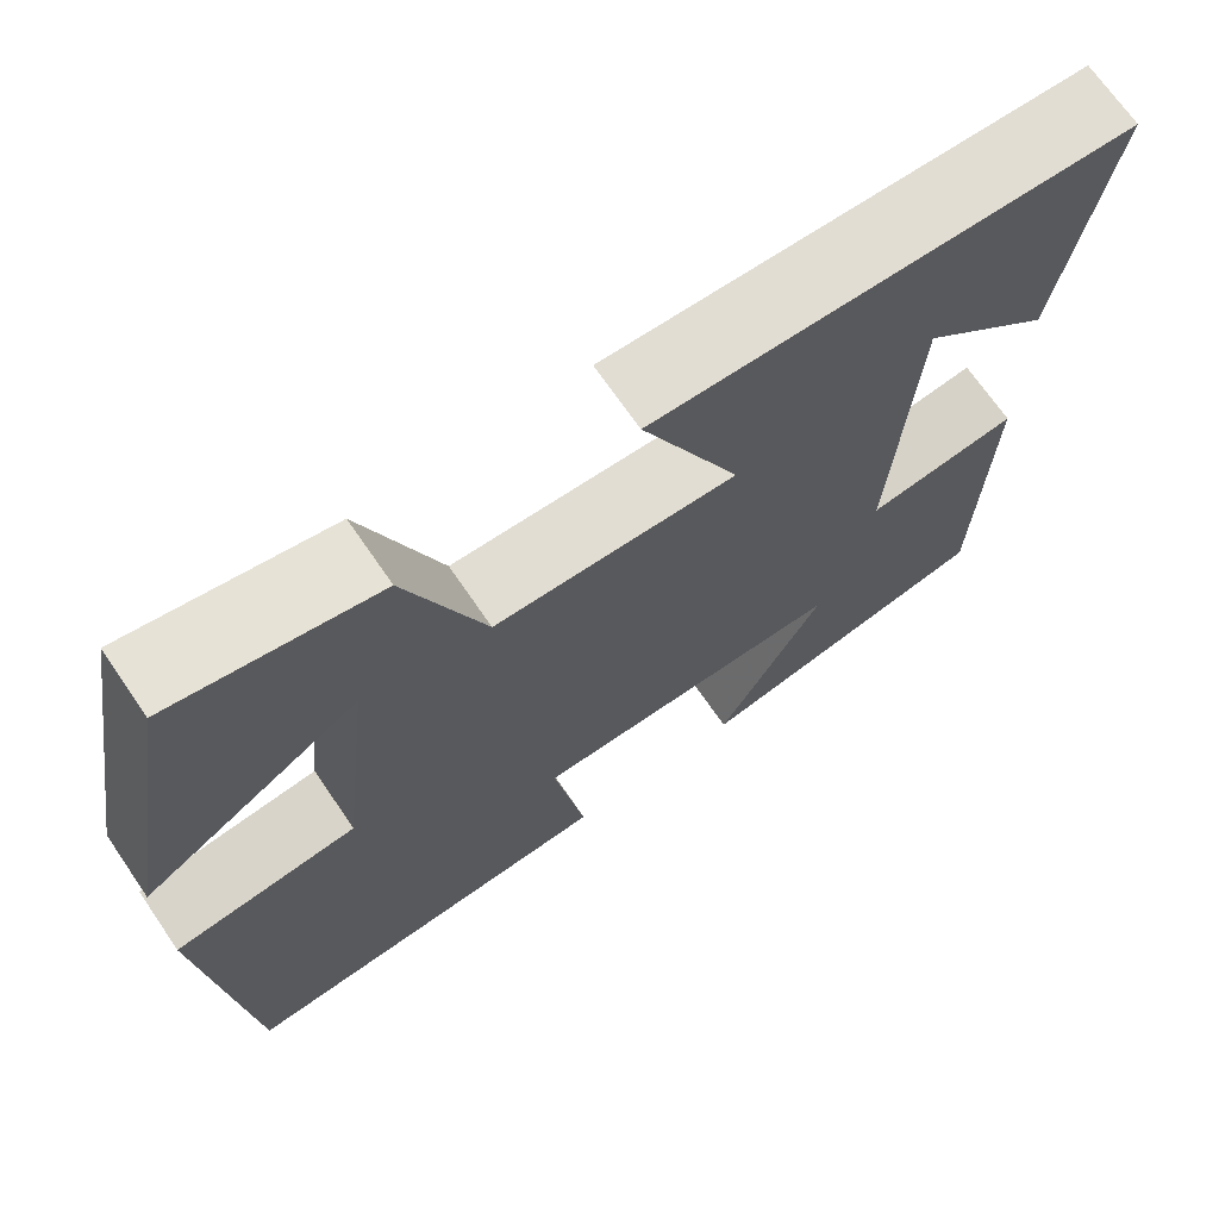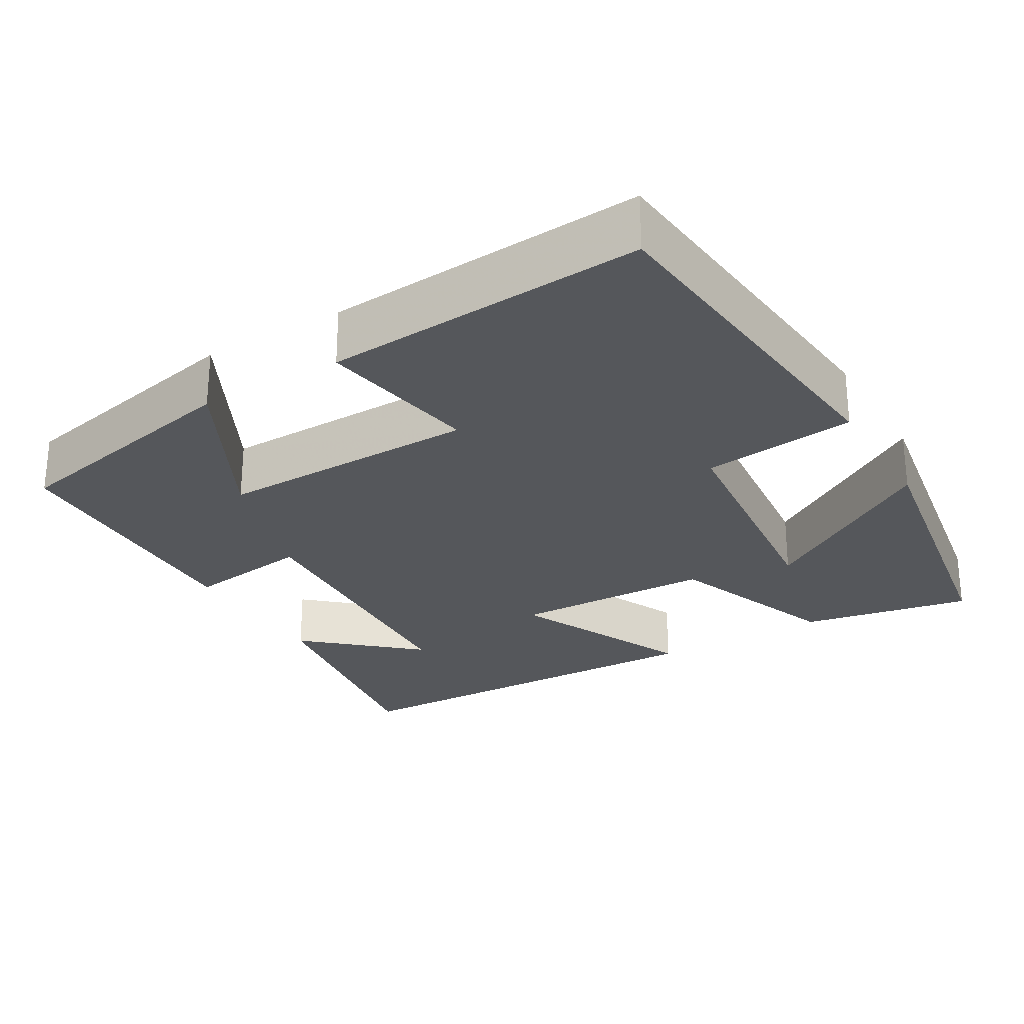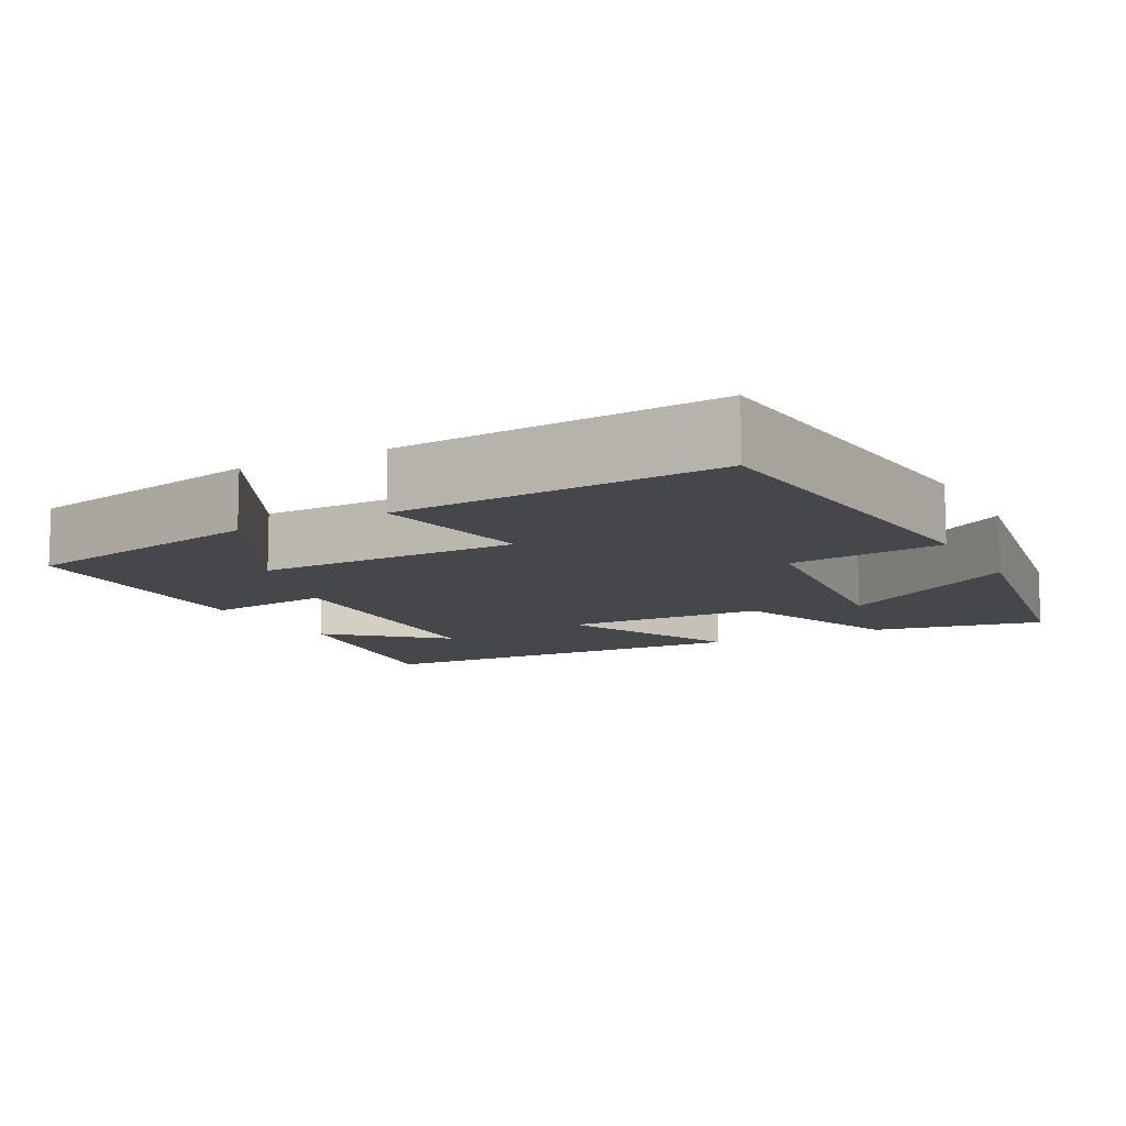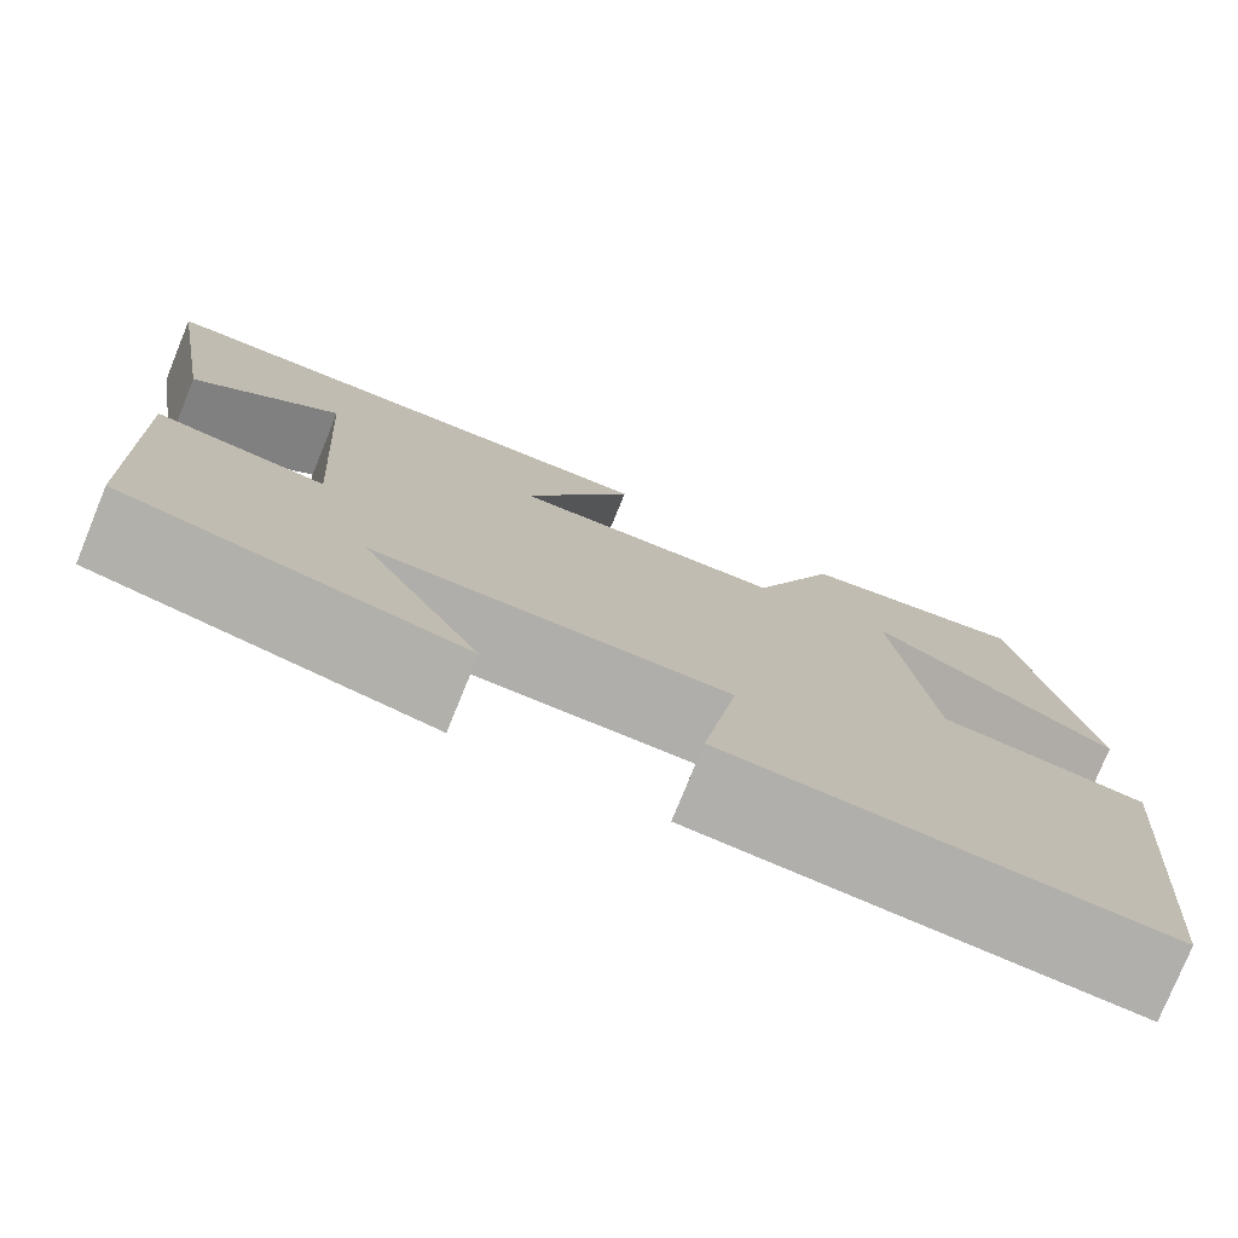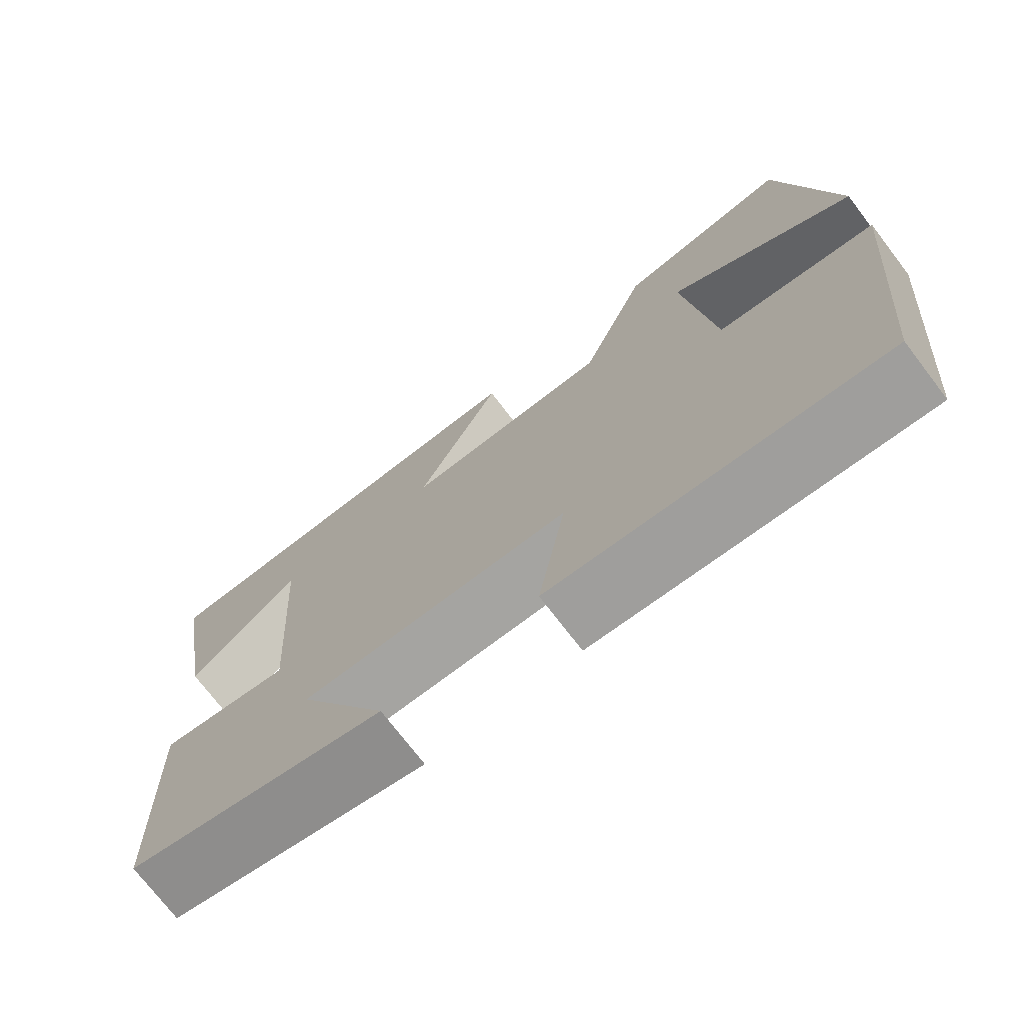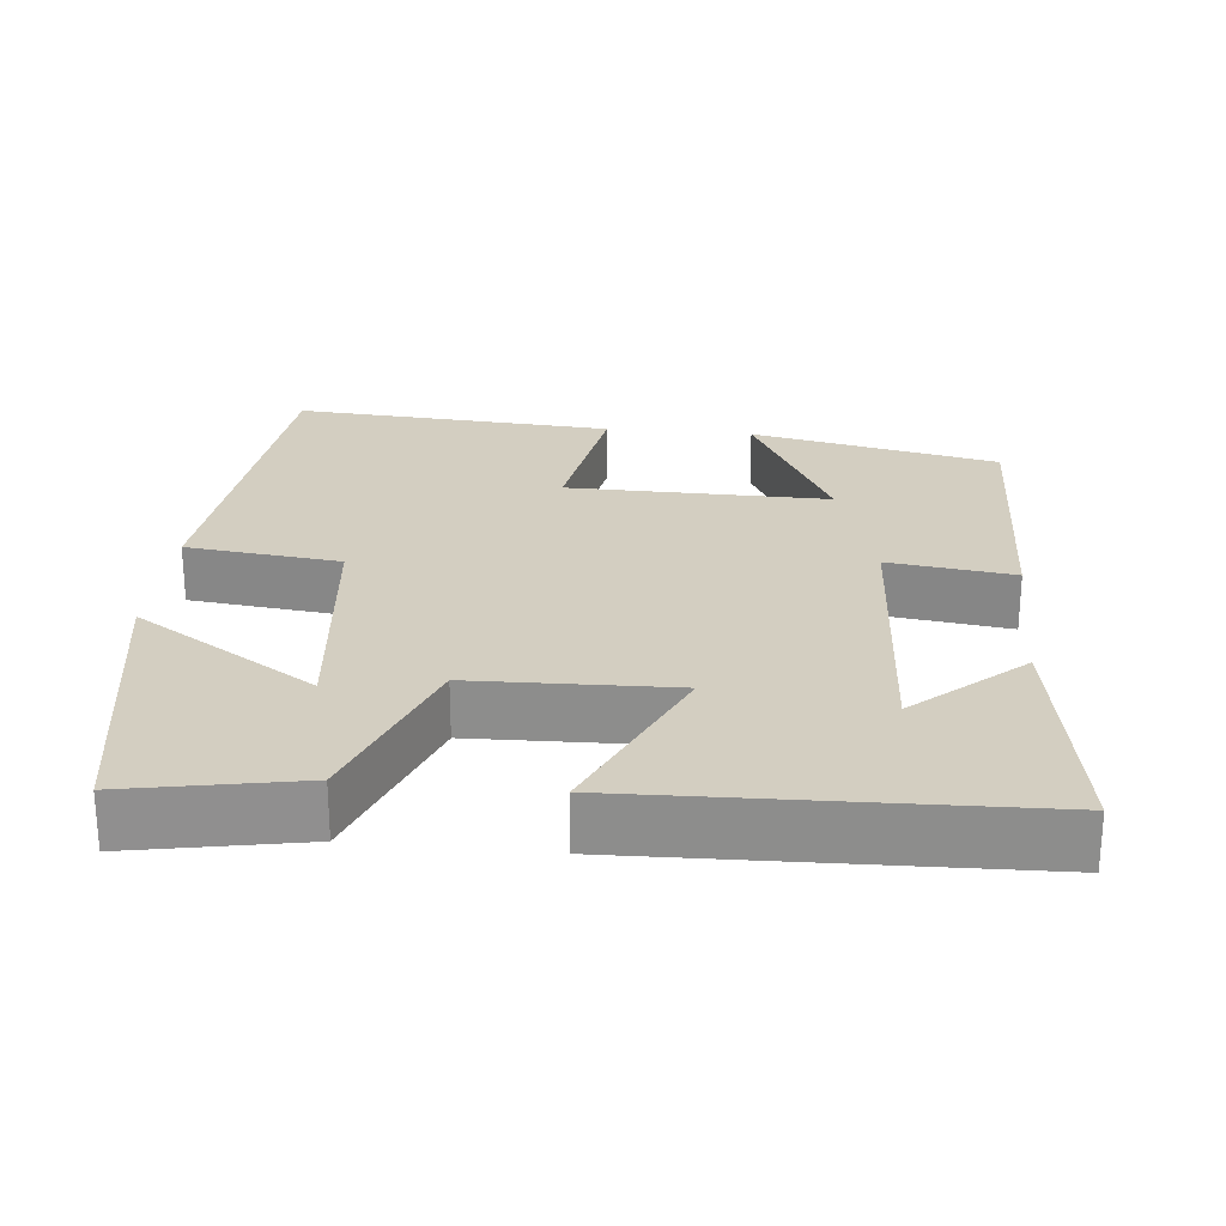
<metadata>
{"format":"obj","ext":"obj","renderer":"f3d","projection":"perspective","resolution":1024,"background":"white","views":[{"elev":69.7,"azim":-34.4,"up":"+Z"},{"elev":-26.6,"azim":-149.2,"up":"+Y"},{"elev":-10.6,"azim":-151.8,"up":"+Y"},{"elev":-77.6,"azim":157.8,"up":"+Z"},{"elev":-73.7,"azim":-142.6,"up":"+Z"},{"elev":25.0,"azim":5.8,"up":"+Y"}]}
</metadata>
<code>
v -0.456 0.07 -0.528
v -0.5 0.07 -0.052
v -0.297 0.07 -0.029
v -0.261 0.07 0.297
v -0.5 0.07 0.146
v -0.432 0.07 0.543
v -0.208 0.07 0.5
v -0.123 0.07 0.269
v 0.141 0.07 0.261
v 0.034 0.07 0.5
v 0.553 0.07 0.484
v 0.5 0.07 0.162
v 0.359 0.07 0.288
v 0.335 0.07 -0.092
v 0.5 0.07 -0.07
v 0.488 0.07 -0.431
v 0.161 0.07 -0.5
v 0.276 0.07 -0.282
v -0.068 0.07 -0.286
v -0.033 0.07 -0.5
v -0.456 0 -0.528
v -0.5 0 -0.052
v -0.297 0 -0.029
v -0.261 0 0.297
v -0.5 0 0.146
v -0.432 0 0.543
v -0.208 0 0.5
v -0.123 0 0.269
v 0.141 0 0.261
v 0.034 0 0.5
v 0.553 0 0.484
v 0.5 0 0.162
v 0.359 0 0.288
v 0.335 0 -0.092
v 0.5 0 -0.07
v 0.488 0 -0.431
v 0.161 0 -0.5
v 0.276 0 -0.282
v -0.068 0 -0.286
v -0.033 0 -0.5
f 19 20 1 2
f 18 19 2 3
f 15 16 17 18
f 14 15 18
f 13 14 18 3
f 11 12 13
f 9 10 11 13
f 9 13 3
f 8 9 3
f 7 8 3 4
f 4 5 6 7
f 22 21 40 39
f 23 22 39 38
f 38 37 36 35
f 38 35 34
f 23 38 34 33
f 33 32 31
f 33 31 30 29
f 23 33 29
f 23 29 28
f 24 23 28 27
f 27 26 25 24
f 1 21 22 2
f 2 22 23 3
f 3 23 24 4
f 4 24 25 5
f 5 25 26 6
f 6 26 27 7
f 7 27 28 8
f 8 28 29 9
f 9 29 30 10
f 10 30 31 11
f 11 31 32 12
f 12 32 33 13
f 13 33 34 14
f 14 34 35 15
f 15 35 36 16
f 16 36 37 17
f 17 37 38 18
f 18 38 39 19
f 19 39 40 20
f 20 40 21 1

</code>
